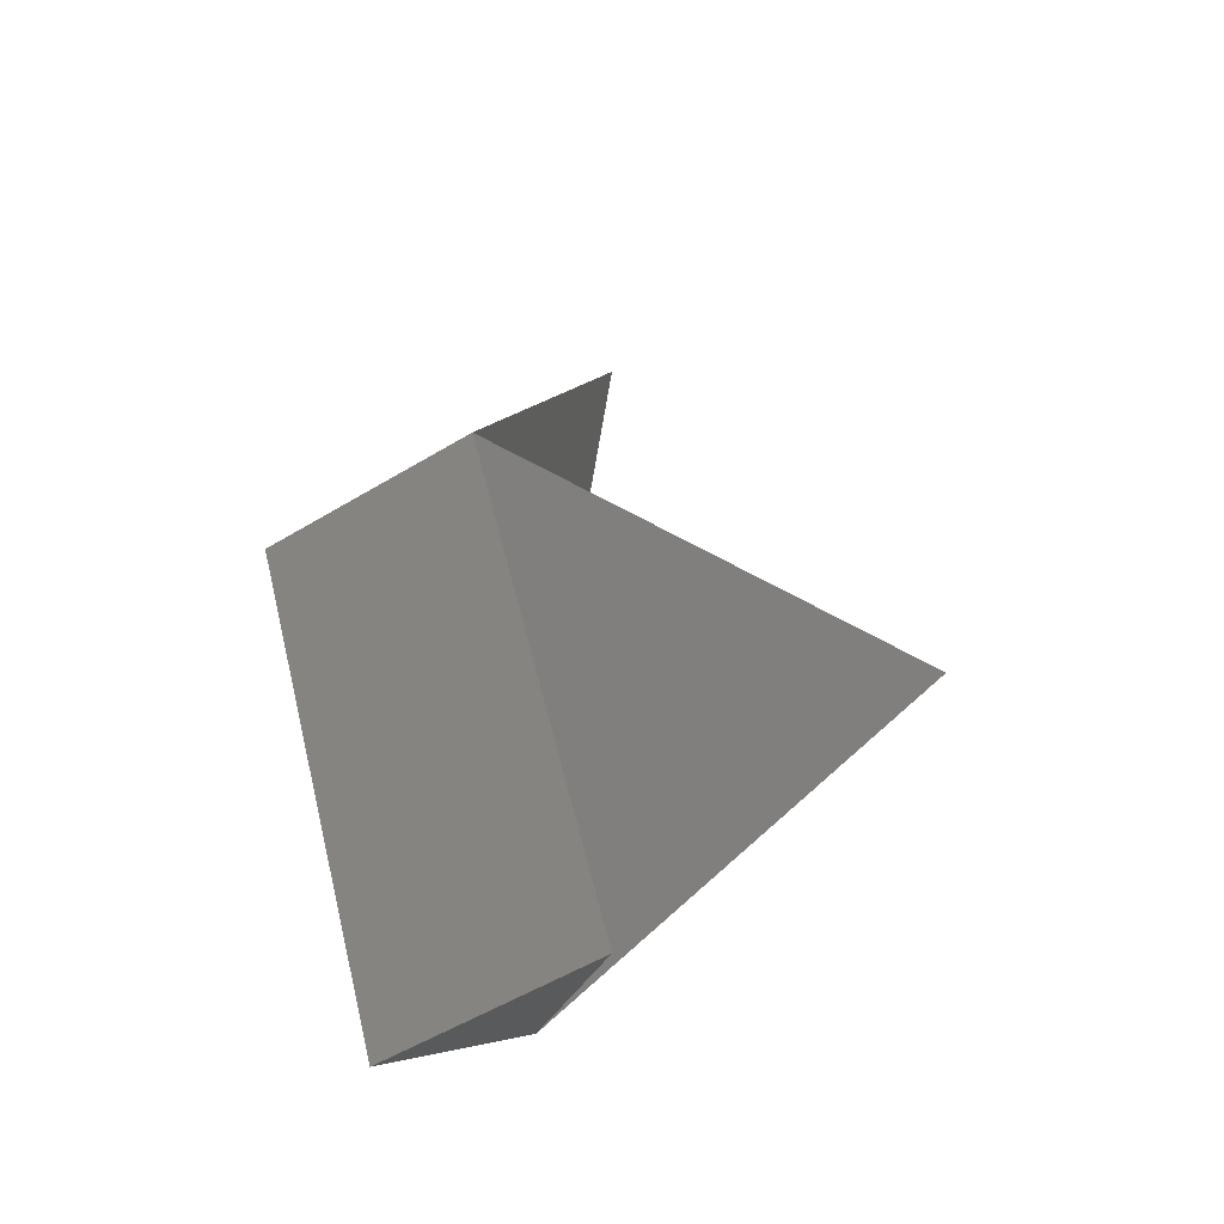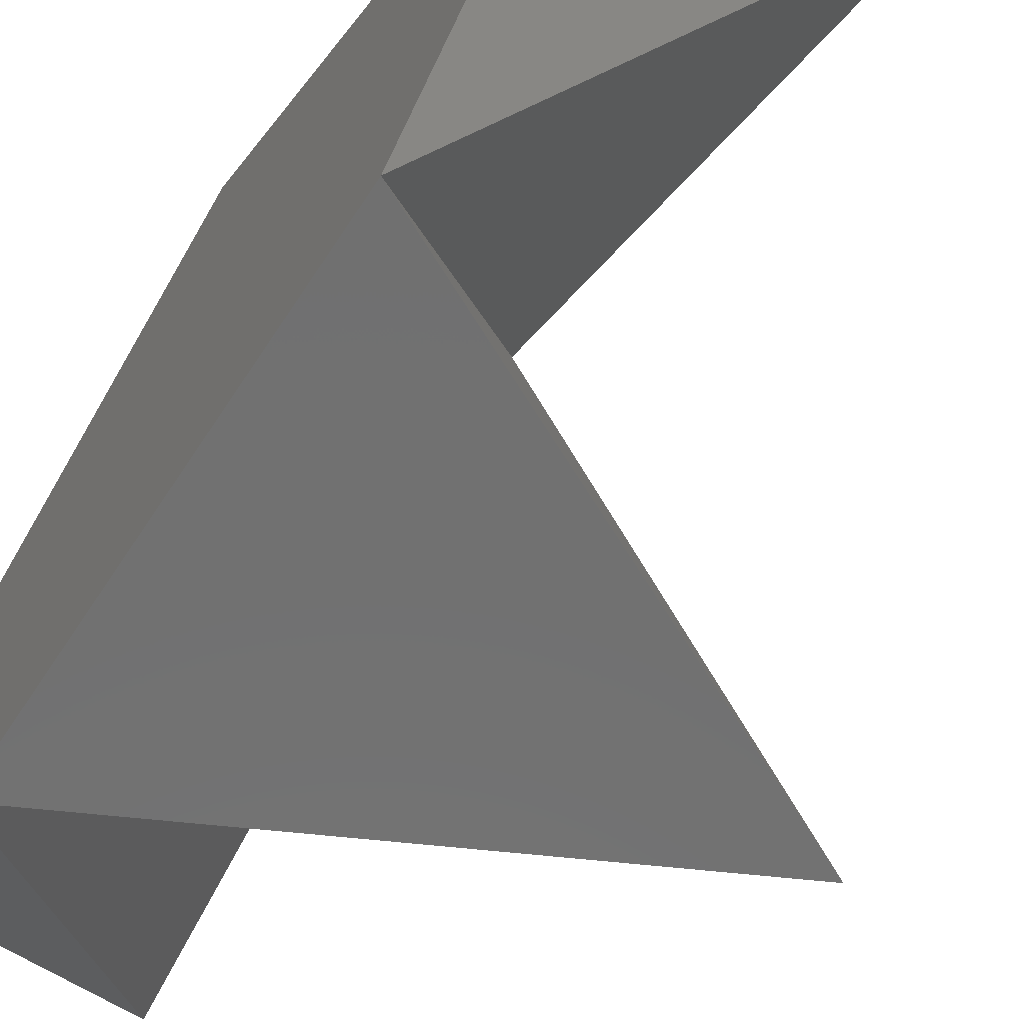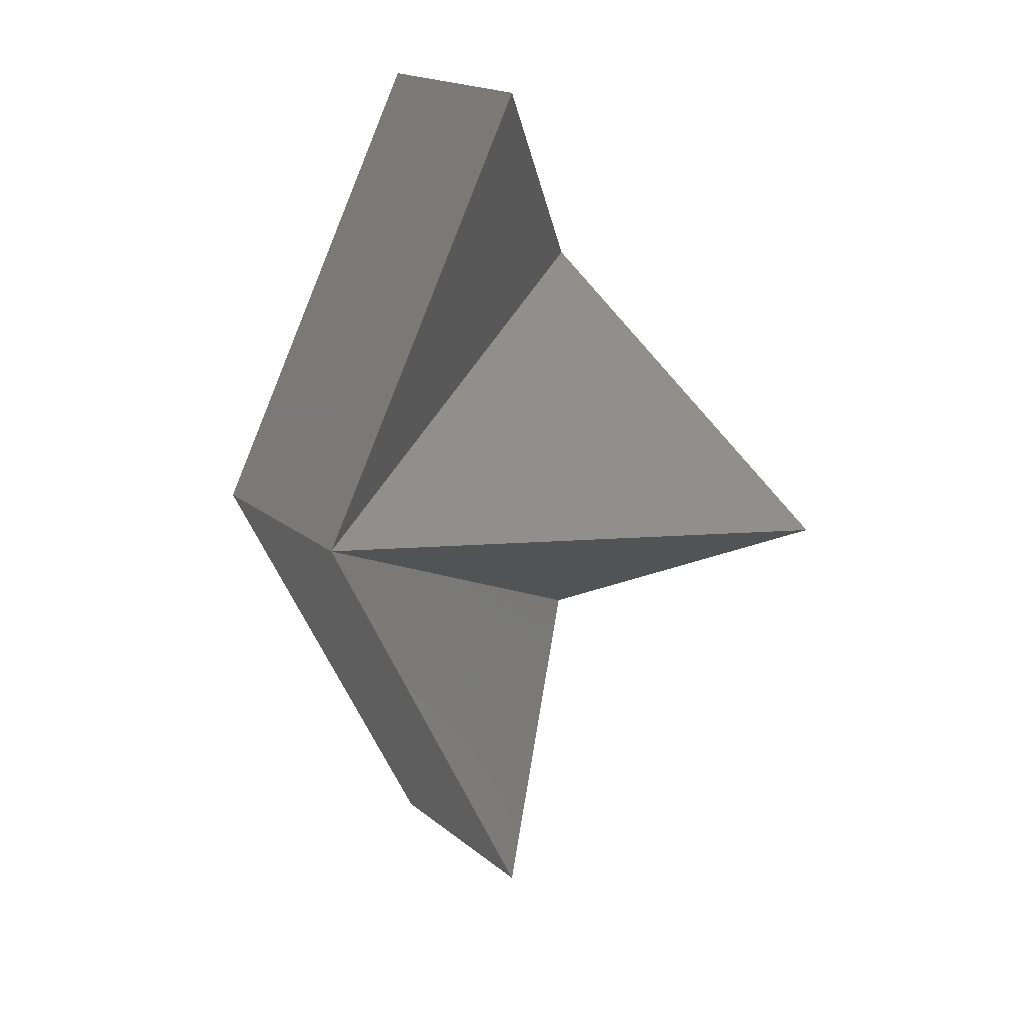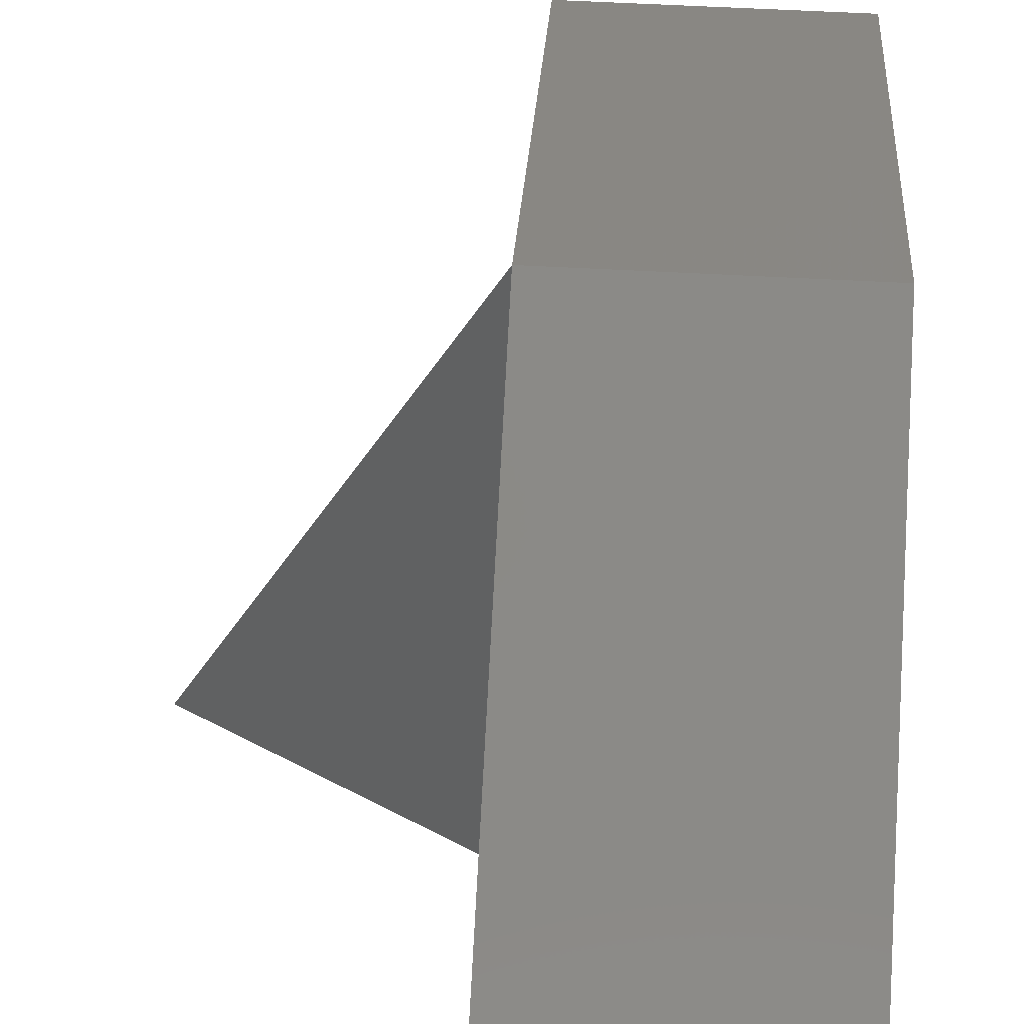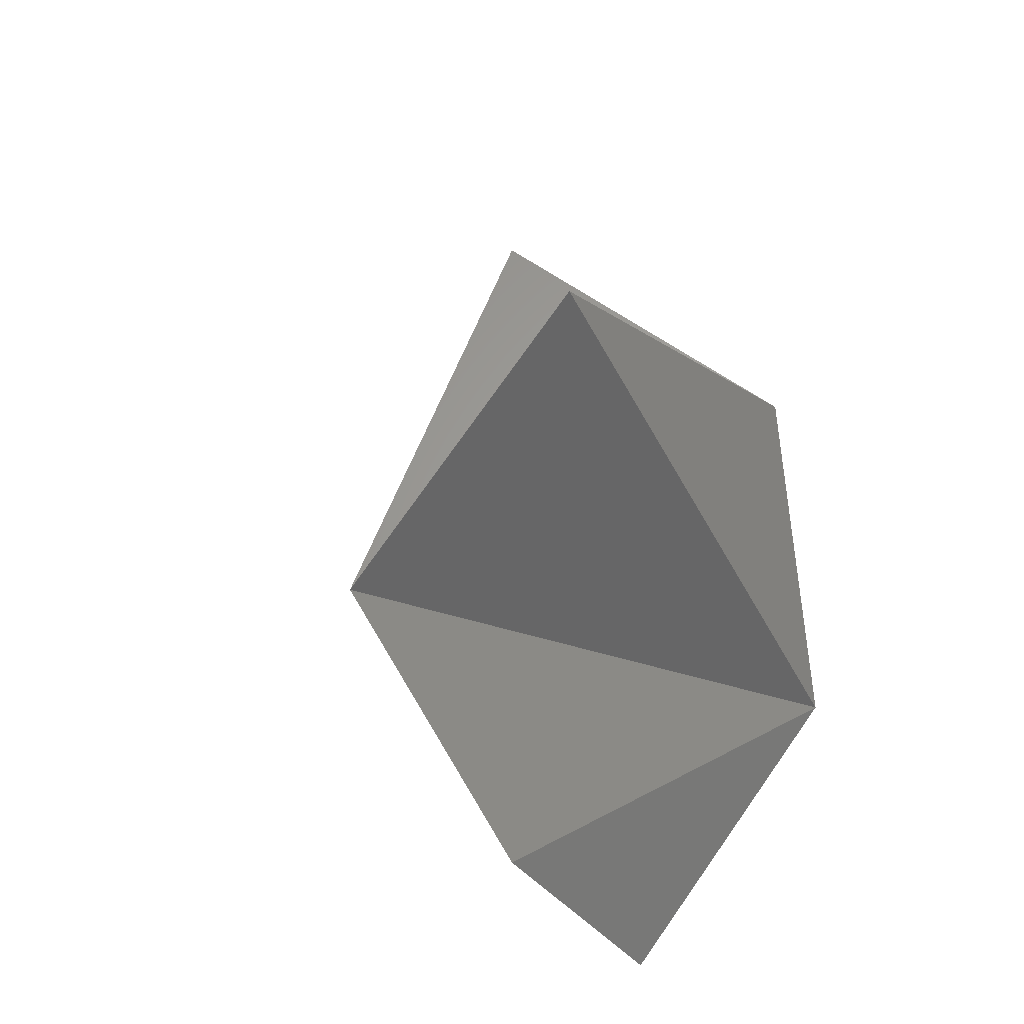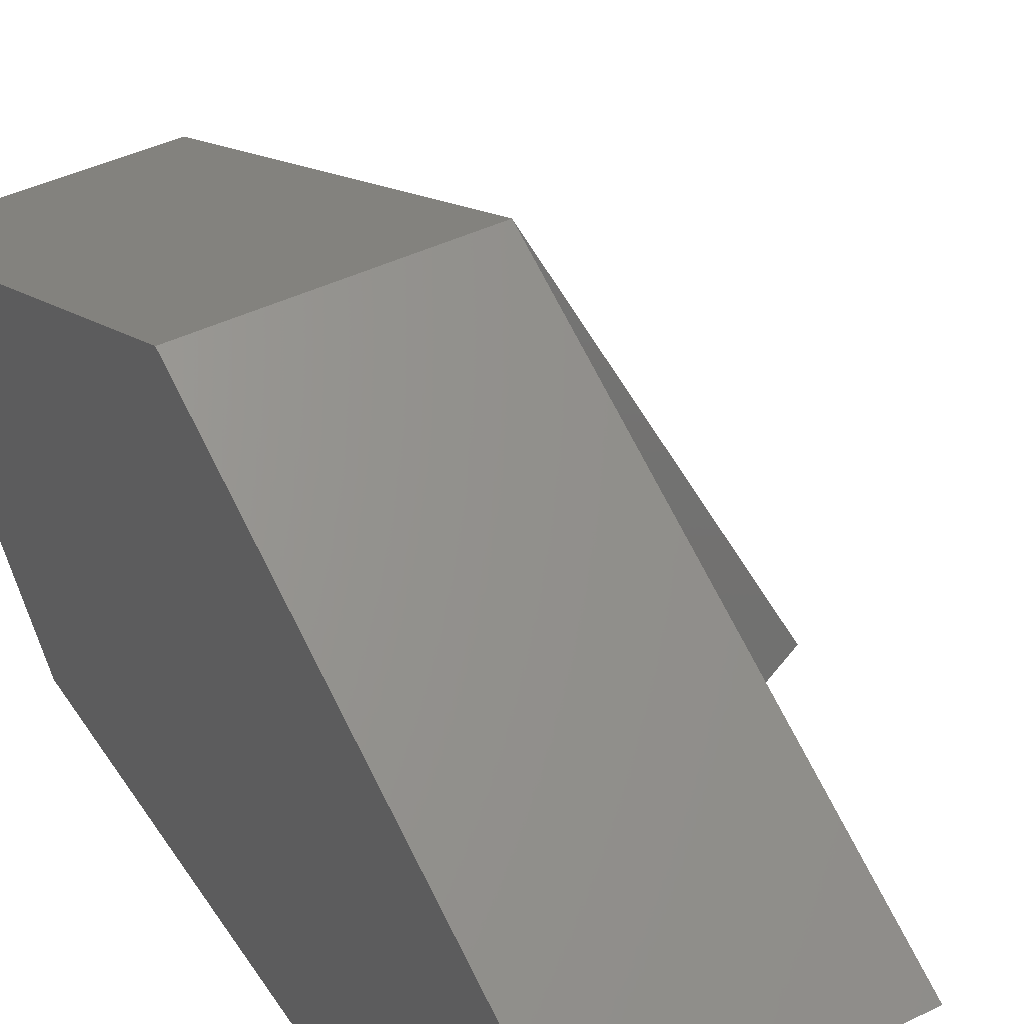
<metadata>
{"format":"stl","ext":"stl","renderer":"f3d","projection":"perspective","resolution":1024,"background":"white","views":[{"elev":-55.1,"azim":32.5,"up":"+Y"},{"elev":-62.6,"azim":-32.8,"up":"+Z"},{"elev":18.7,"azim":55.8,"up":"+Y"},{"elev":52.0,"azim":-176.5,"up":"+Z"},{"elev":-43.4,"azim":124.9,"up":"+Y"},{"elev":42.2,"azim":-30.4,"up":"+Z"}]}
</metadata>
<code>
# stl→obj: 9 verts, 14 faces
v 0.181 -0.001 6.421
v 0.181 -0.002 6.422
v 0.181 0.001 6.421
v 0.181 0 6.423
v 0.181 0.002 6.422
v 0.182 -0.002 6.422
v 0.182 -0 6.423
v 0.182 0.002 6.422
v 0.183 0 6.421
f 1 2 3
f 2 3 4
f 3 4 5
f 1 6 2
f 6 2 7
f 2 4 7
f 4 7 5
f 5 8 7
f 6 7 1
f 8 5 3
f 8 3 7
f 9 7 3
f 9 3 1
f 9 1 7

</code>
